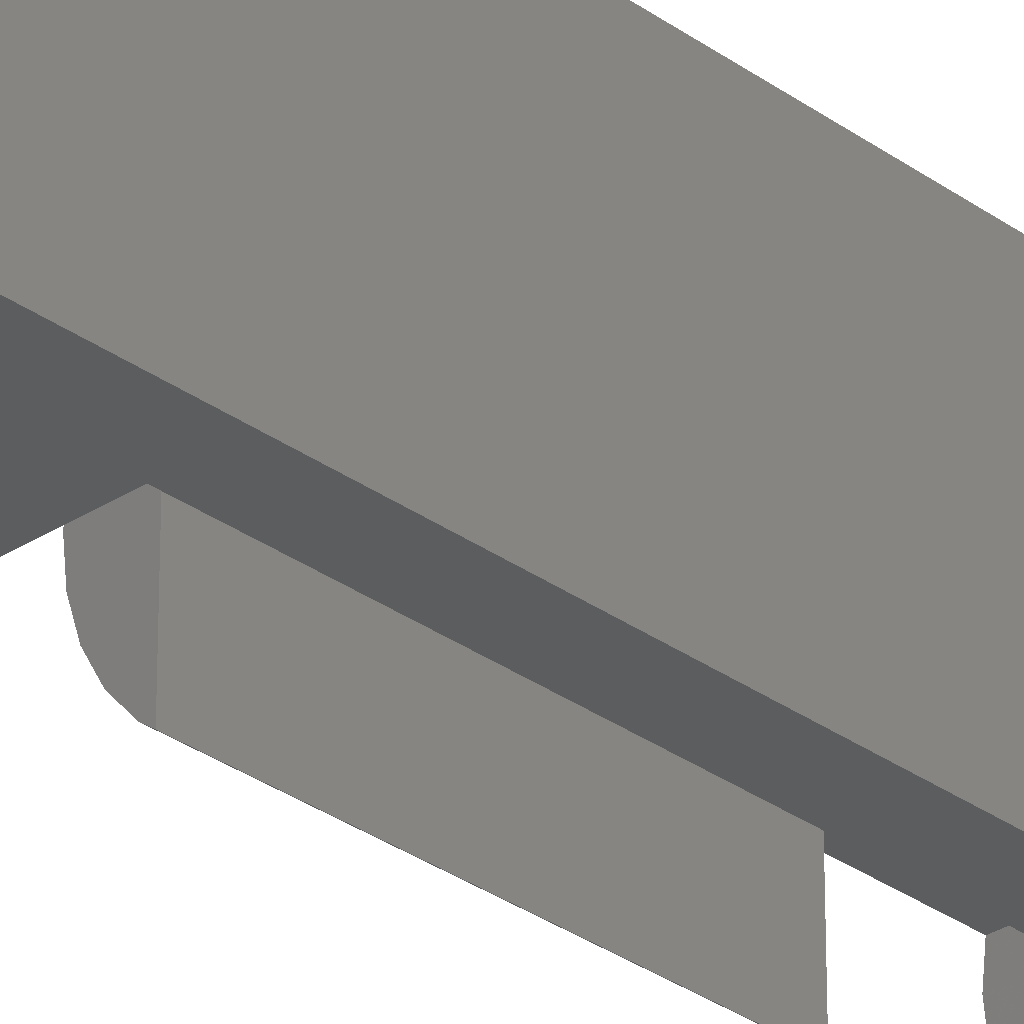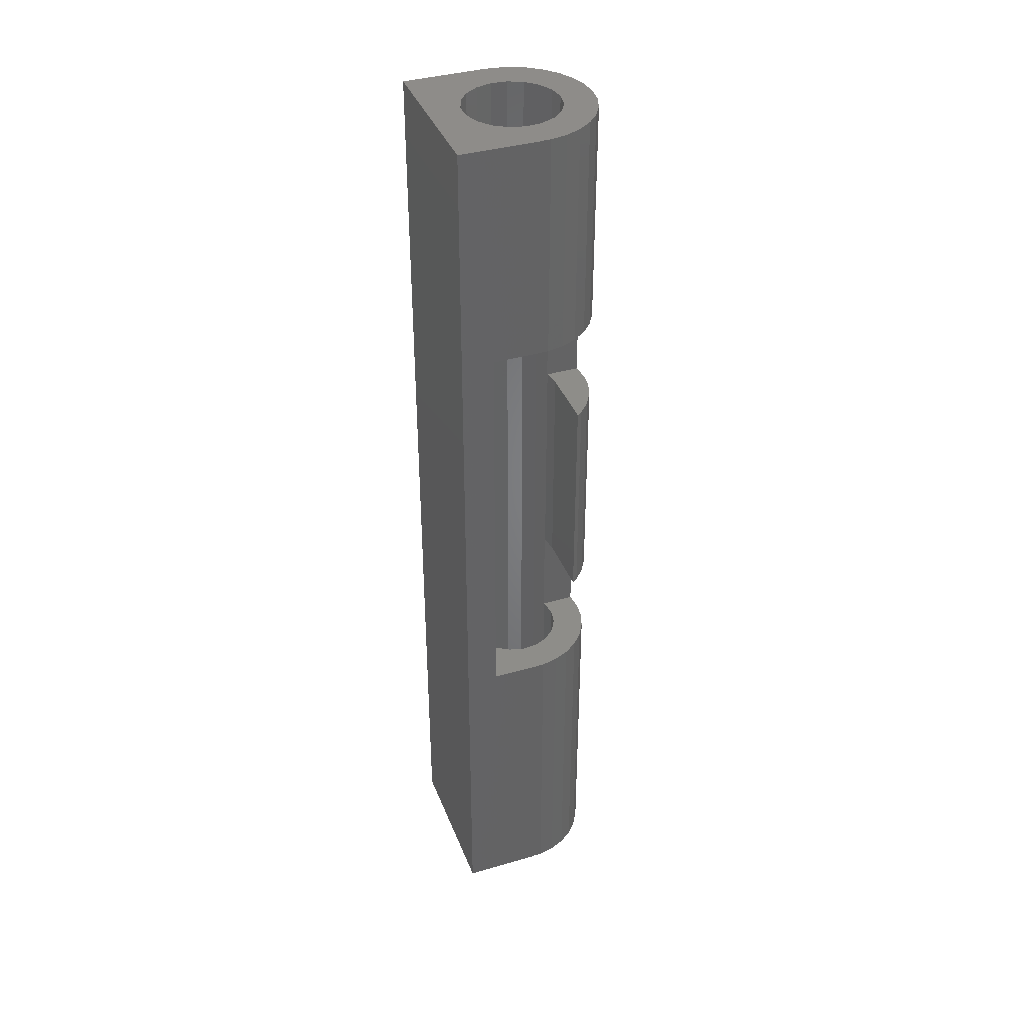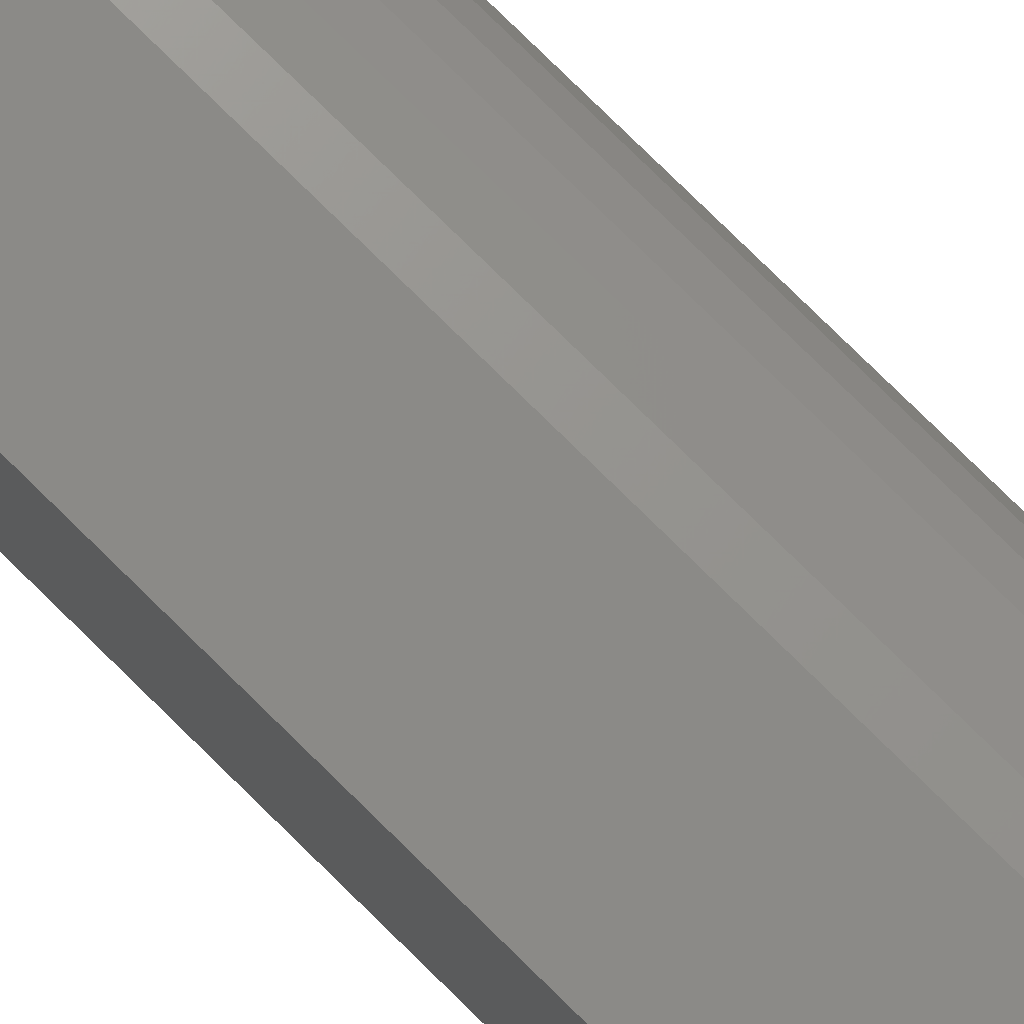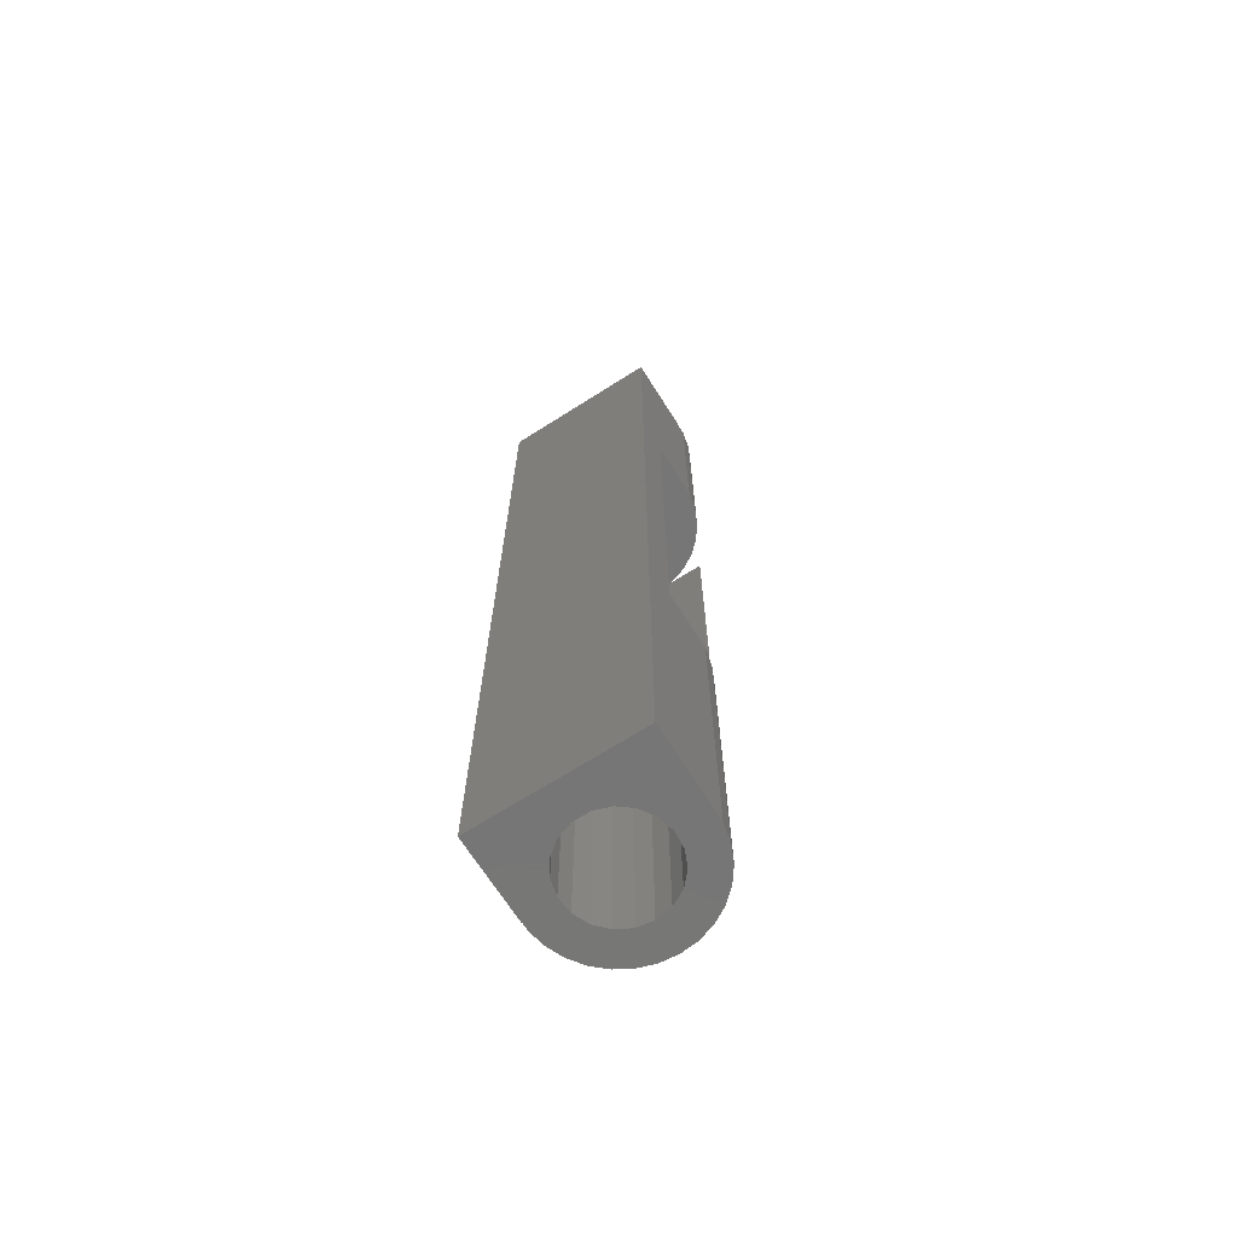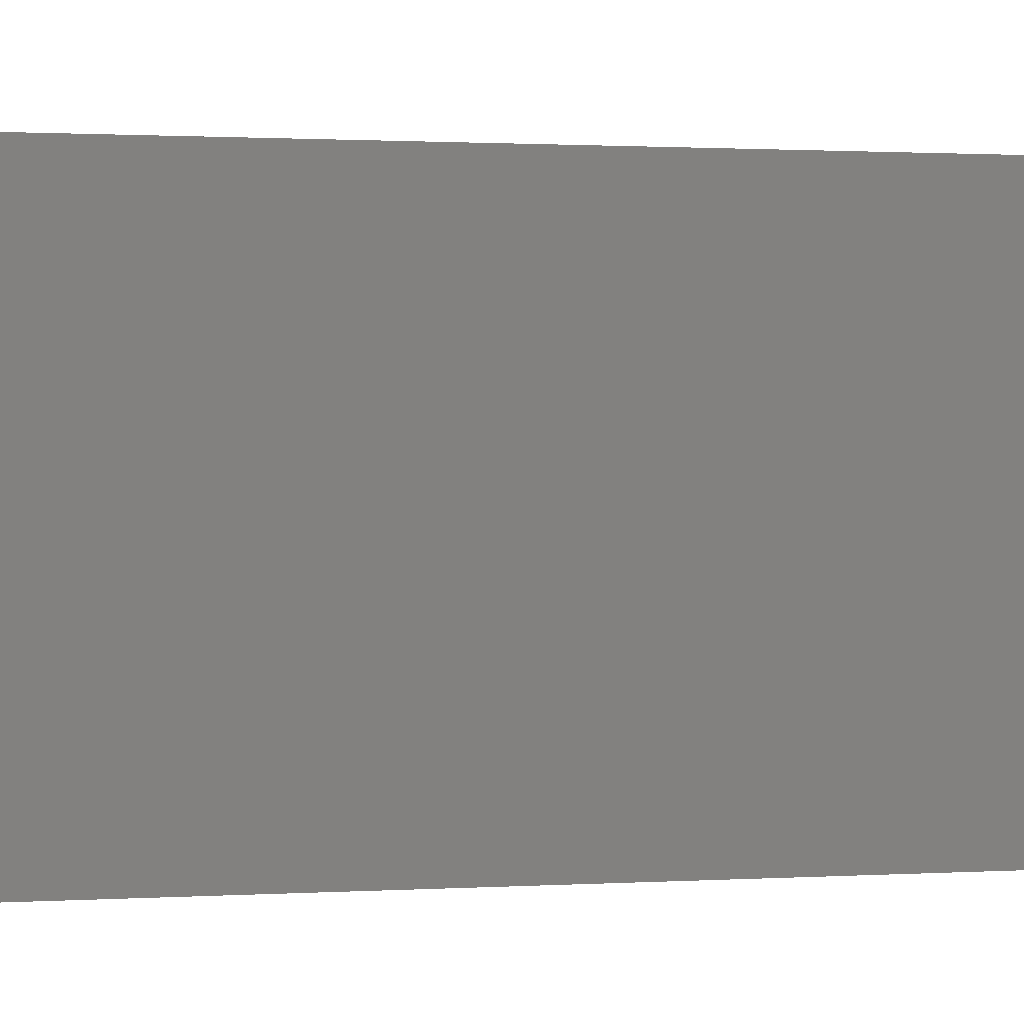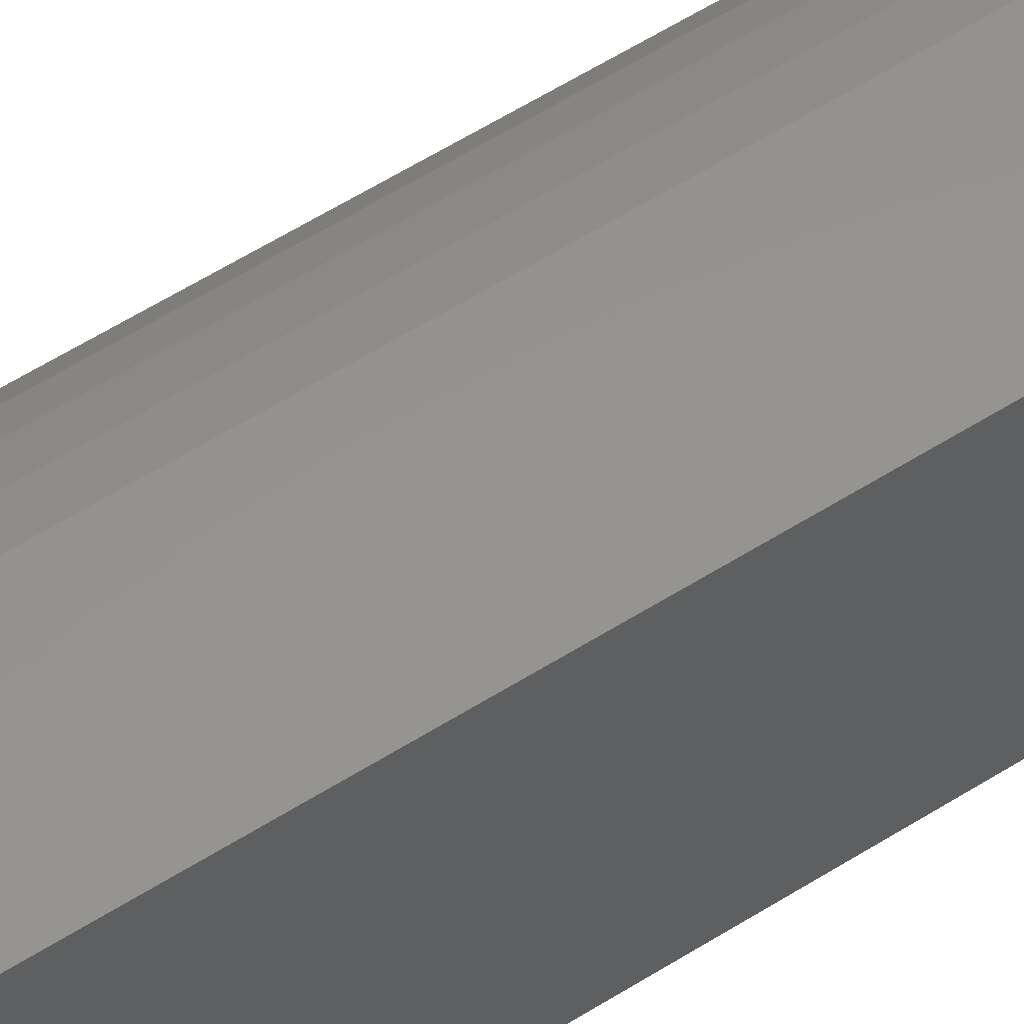
<metadata>
{"format":"stl","ext":"stl","renderer":"f3d","projection":"perspective","resolution":1024,"background":"white","views":[{"elev":-30.2,"azim":-136.5,"up":"+Y"},{"elev":38.5,"azim":-20.0,"up":"+Z"},{"elev":78.6,"azim":-45.5,"up":"+Y"},{"elev":-68.9,"azim":-57.6,"up":"+Z"},{"elev":0.4,"azim":-121.5,"up":"+Y"},{"elev":56.9,"azim":-123.6,"up":"+Y"}]}
</metadata>
<code>
# stl→obj: 152 verts, 308 faces
v 10 0 80
v 9.79 2 52
v 9.79 2 80
v 10 0 52
v 9.781 2.079 120
v 9.79 2 92
v 9.781 2.079 0
v 10 0 120
v 10 0 92
v 9.79 2 40
v 10 0 40
v 10 0 0
v 1.045 9.945 0
v 0 9.945 120
v 1.045 9.945 120
v 0 9.945 0
v 0 -9.945 0
v 1.045 -9.945 40
v 0 -9.945 40
v 1.045 -9.945 0
v 0 -9.945 92
v 1.045 -9.945 120
v 0 -9.945 120
v 1.045 -9.945 92
v 6.691 7.431 0
v 5 8.66 120
v 6.691 7.431 120
v 5 8.66 0
v 3.09 9.511 120
v 3.09 9.511 0
v 9.135 4.067 120
v 8.09 5.878 0
v 8.09 5.878 120
v 9.135 4.067 0
v -10 10 120
v 0 10 120
v -2.41 5.495 120
v -0.4955 5.98 120
v -4.064 4.414 120
v -5.918 0.9876 120
v -5.918 -0.9876 120
v -5.277 2.856 120
v 6 0 120
v 5.675 1.948 120
v 9.781 -2.079 120
v 4.735 3.685 120
v 5.675 -1.948 120
v 9.135 -4.067 120
v 4.735 -3.685 120
v 3.282 5.023 120
v 1.473 5.816 120
v 8.09 -5.878 120
v 6.691 -7.431 120
v 3.282 -5.023 120
v 5 -8.66 120
v 3.09 -9.511 120
v 1.473 -5.816 120
v -0.4955 -5.98 120
v -2.41 -5.495 120
v -10 -10 120
v -4.064 -4.414 120
v -5.277 -2.856 120
v 0 -10 120
v 9.781 -2.079 92
v 9.781 -2.079 40
v 9.781 -2.079 0
v 9.781 -2.079 80
v 9.781 -2.079 52
v -10 -10 0
v 0 -10 0
v -2.41 -5.495 0
v -0.4955 -5.98 0
v -4.064 -4.414 0
v -5.918 -0.9876 0
v -5.918 0.9876 0
v -5.277 -2.856 0
v 6 0 0
v 5.675 -1.948 0
v 9.135 -4.067 0
v 4.735 -3.685 0
v 8.09 -5.878 0
v 5.675 1.948 0
v 6.691 -7.431 0
v 4.735 3.685 0
v 3.282 -5.023 0
v 5 -8.66 0
v 3.09 -9.511 0
v 1.473 -5.816 0
v 3.282 5.023 0
v 1.473 5.816 0
v -0.4955 5.98 0
v -2.41 5.495 0
v -10 10 0
v -4.064 4.414 0
v -5.277 2.856 0
v 0 10 0
v 3.09 -9.511 40
v 3.09 -9.511 92
v 6.691 -7.431 40
v 8.09 -5.878 40
v 8.09 -5.878 92
v 6.691 -7.431 92
v 6.691 -7.431 80
v 8.09 -5.878 52
v 8.09 -5.878 80
v 6.691 -7.431 52
v 9.135 -4.067 92
v 9.135 -4.067 40
v 9.135 -4.067 80
v 9.135 -4.067 52
v 5 -8.66 92
v 5 -8.66 40
v 6 -7.934 52
v 6 -7.934 80
v 0 -10 92
v 0 -10 40
v -6 -10 92
v -6 -10 40
v 5.675 1.948 40
v 6 0 40
v 6 0 92
v 5.675 1.948 92
v 6 0 52
v 5.675 1.948 80
v 5.675 1.948 52
v 6 0 80
v -5.918 0 40
v -5.918 0 92
v -5.918 -0.9876 92
v -5.918 -0.9876 40
v 1.473 -5.816 92
v -0.4955 -5.98 92
v -0.4955 -5.98 40
v 1.473 -5.816 40
v 3.282 -5.023 92
v 3.282 -5.023 40
v 5.647 2 80
v 5.647 2 52
v 5.647 2 40
v 5.647 2 92
v -4.064 -4.414 40
v -2.41 -5.495 40
v -2.41 -5.495 92
v -4.064 -4.414 92
v -5.277 -2.856 40
v -5.277 -2.856 92
v 5.675 -1.948 92
v 5.675 -1.948 40
v 4.735 -3.685 92
v 4.735 -3.685 40
v -6 0 40
v -6 0 92
f 1 2 3
f 2 1 4
f 5 6 7
f 8 6 5
f 6 8 9
f 3 7 6
f 2 7 3
f 10 7 2
f 11 7 10
f 7 11 12
f 13 14 15
f 14 13 16
f 17 18 19
f 18 17 20
f 21 22 23
f 22 21 24
f 25 26 27
f 26 25 28
f 28 29 26
f 29 28 30
f 31 32 33
f 32 31 34
f 5 34 31
f 34 5 7
f 33 25 27
f 25 33 32
f 30 15 29
f 15 30 13
f 35 14 36
f 14 37 38
f 14 35 37
f 37 35 39
f 40 35 41
f 42 35 40
f 39 35 42
f 43 8 5
f 44 5 31
f 8 43 45
f 46 31 33
f 47 45 43
f 46 33 27
f 45 47 48
f 49 48 47
f 5 44 43
f 50 27 26
f 31 46 44
f 27 50 46
f 29 50 26
f 29 51 50
f 15 51 29
f 38 15 14
f 15 38 51
f 48 49 52
f 52 49 53
f 54 53 49
f 53 54 55
f 54 56 55
f 57 56 54
f 57 22 56
f 58 22 57
f 22 58 23
f 59 23 58
f 60 23 59
f 60 59 61
f 60 61 62
f 60 41 35
f 23 60 63
f 41 60 62
f 45 9 8
f 9 45 64
f 65 12 11
f 12 65 66
f 67 4 1
f 4 67 68
f 69 17 70
f 17 71 72
f 17 69 71
f 71 69 73
f 74 69 75
f 76 69 74
f 73 69 76
f 77 12 66
f 78 66 79
f 12 77 7
f 80 79 81
f 82 7 77
f 80 81 83
f 7 82 34
f 84 34 82
f 66 78 77
f 85 83 86
f 79 80 78
f 83 85 80
f 87 85 86
f 87 88 85
f 20 88 87
f 72 20 17
f 20 72 88
f 34 84 32
f 32 84 25
f 89 25 84
f 25 89 28
f 89 30 28
f 90 30 89
f 90 13 30
f 91 13 90
f 13 91 16
f 92 16 91
f 93 16 92
f 93 92 94
f 93 94 95
f 93 75 69
f 16 93 96
f 75 93 95
f 20 97 18
f 97 20 87
f 24 56 22
f 56 24 98
f 99 81 100
f 81 99 83
f 53 101 52
f 101 53 102
f 103 104 105
f 104 103 106
f 48 64 45
f 64 48 107
f 108 66 65
f 66 108 79
f 109 68 67
f 68 109 110
f 100 79 108
f 79 100 81
f 52 107 48
f 107 52 101
f 105 110 109
f 110 105 104
f 111 53 55
f 53 111 102
f 86 99 112
f 99 86 83
f 113 103 114
f 103 113 106
f 98 55 56
f 55 98 111
f 87 112 97
f 112 87 86
f 69 35 93
f 35 69 60
f 63 21 23
f 21 63 115
f 14 96 36
f 96 14 16
f 116 17 19
f 17 116 70
f 60 117 63
f 60 118 117
f 69 118 60
f 70 118 69
f 118 70 116
f 63 117 115
f 96 35 36
f 35 96 93
f 77 119 82
f 119 77 120
f 121 44 122
f 44 121 43
f 123 124 125
f 124 123 126
f 127 40 128
f 41 128 40
f 128 41 129
f 40 127 75
f 74 127 130
f 127 74 75
f 91 51 38
f 51 91 90
f 131 58 57
f 58 131 132
f 88 133 134
f 133 88 72
f 135 57 54
f 57 135 131
f 85 134 136
f 134 85 88
f 89 46 50
f 46 89 84
f 125 137 138
f 137 125 124
f 138 84 139
f 82 139 84
f 139 82 119
f 84 138 46
f 137 46 138
f 140 46 137
f 44 140 122
f 140 44 46
f 90 50 51
f 50 90 89
f 42 94 39
f 94 42 95
f 40 95 42
f 95 40 75
f 92 38 37
f 38 92 91
f 71 141 142
f 141 71 73
f 143 61 59
f 61 143 144
f 145 74 130
f 74 145 76
f 62 129 41
f 129 62 146
f 94 37 39
f 37 94 92
f 147 43 121
f 43 147 47
f 78 120 77
f 120 78 148
f 72 142 133
f 142 72 71
f 132 59 58
f 59 132 143
f 141 76 145
f 76 141 73
f 61 146 62
f 146 61 144
f 149 54 49
f 54 149 135
f 80 136 150
f 136 80 85
f 80 148 78
f 148 80 150
f 149 47 147
f 47 149 49
f 117 151 152
f 151 117 118
f 117 21 115
f 21 143 132
f 21 117 143
f 143 117 144
f 144 117 146
f 117 129 146
f 152 129 117
f 129 152 128
f 64 147 121
f 135 102 111
f 101 149 147
f 102 135 149
f 98 135 111
f 98 131 135
f 24 131 98
f 132 24 21
f 24 132 131
f 121 9 64
f 147 64 107
f 147 107 101
f 149 101 102
f 9 121 6
f 122 6 121
f 6 122 140
f 113 126 123
f 126 113 114
f 127 151 130
f 120 11 10
f 11 120 65
f 148 65 120
f 150 108 148
f 65 148 108
f 10 119 120
f 119 10 139
f 108 150 100
f 100 150 99
f 136 99 150
f 99 136 112
f 136 97 112
f 134 97 136
f 134 18 97
f 133 18 134
f 18 133 19
f 142 19 133
f 118 19 142
f 118 142 141
f 118 141 145
f 19 118 116
f 130 118 145
f 118 130 151
f 151 128 152
f 128 151 127
f 123 4 68
f 123 68 110
f 123 110 104
f 123 104 106
f 123 106 113
f 4 123 2
f 125 2 123
f 2 125 138
f 139 2 138
f 2 139 10
f 137 6 140
f 6 137 3
f 126 1 3
f 1 126 67
f 67 126 109
f 109 126 105
f 105 126 103
f 3 124 126
f 124 3 137
f 103 126 114

</code>
